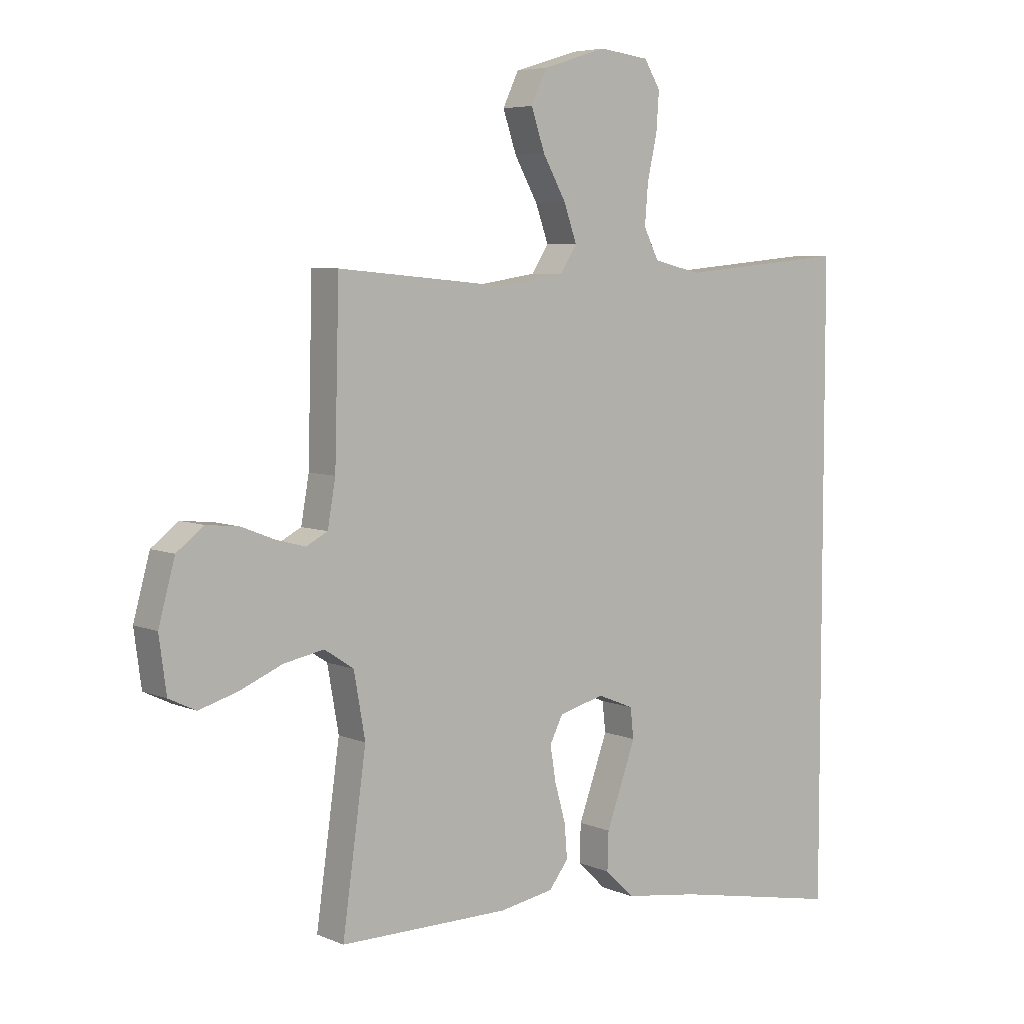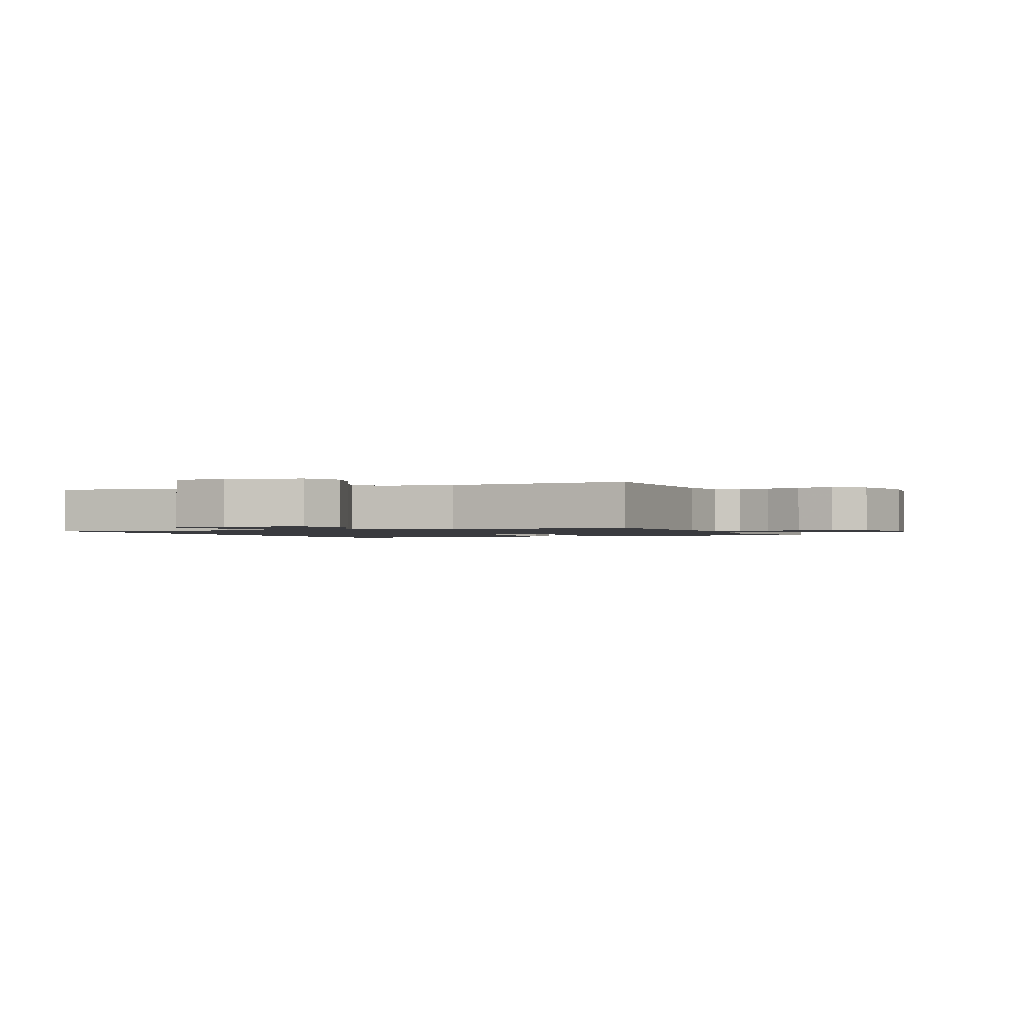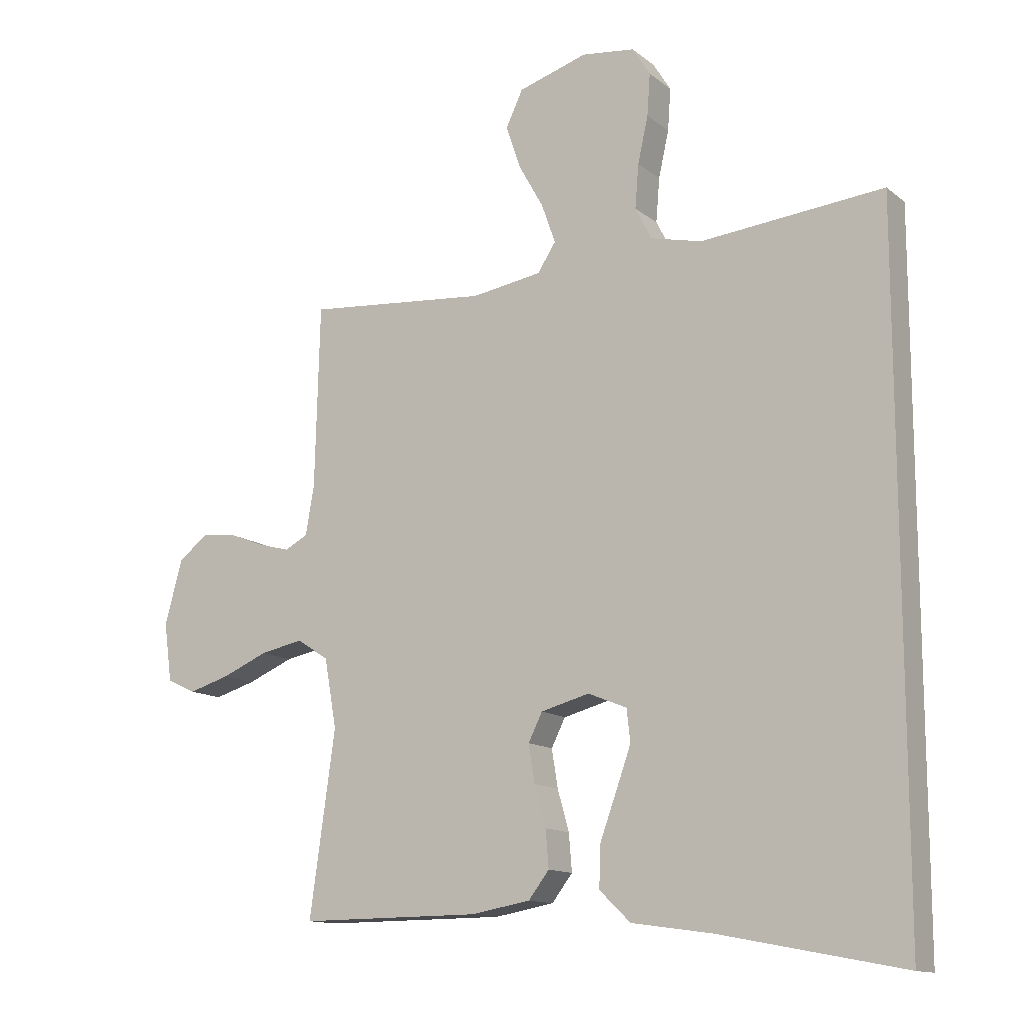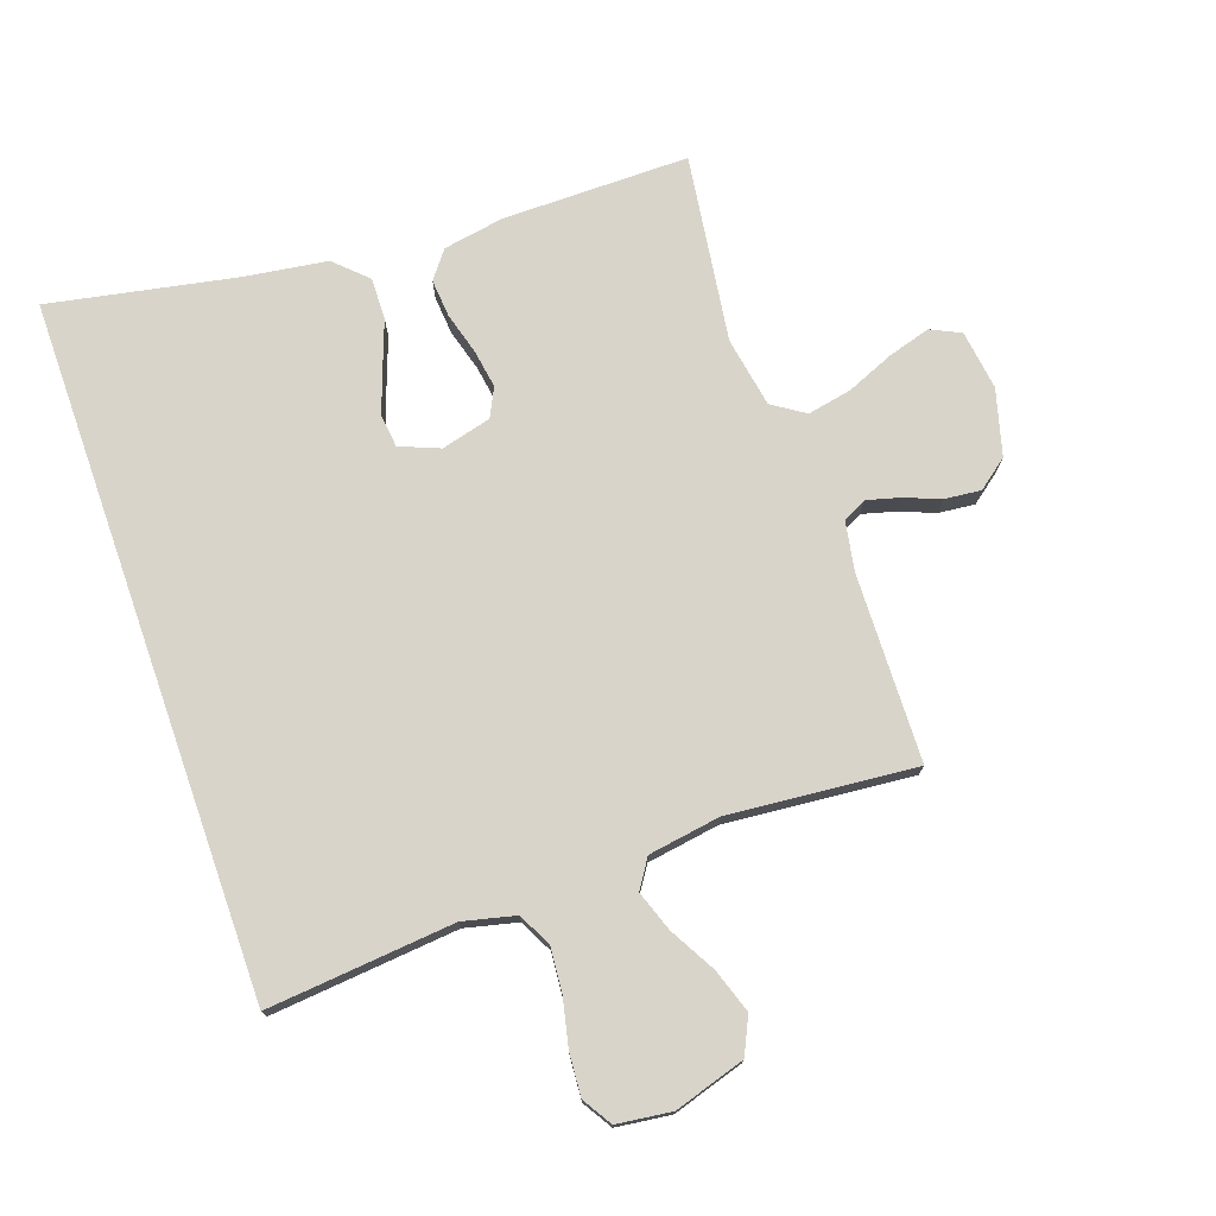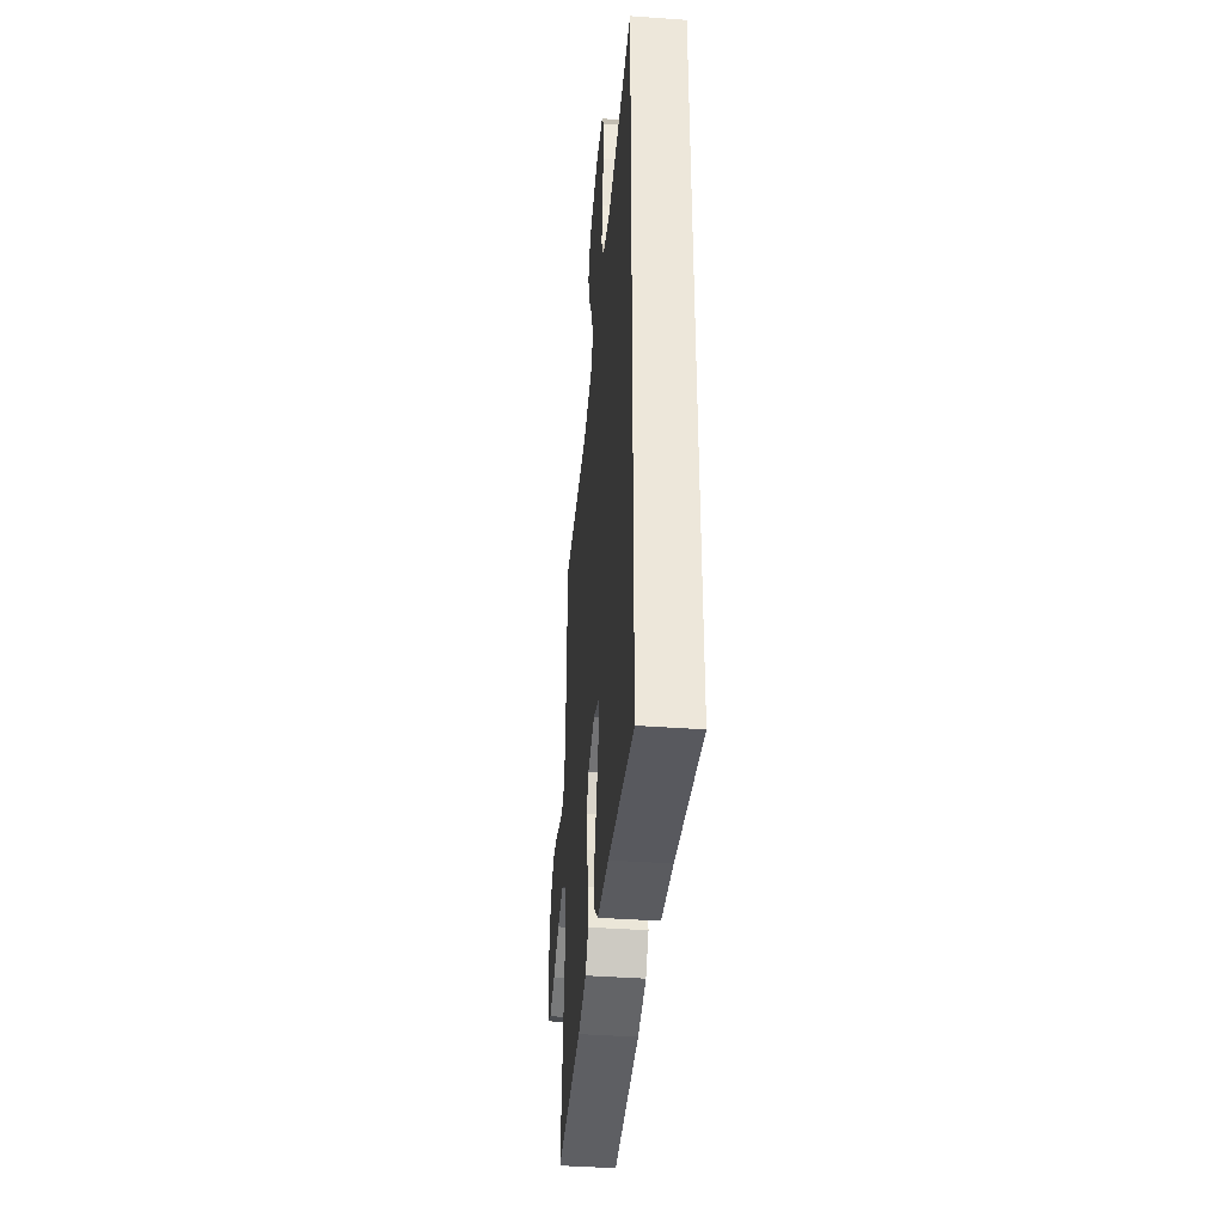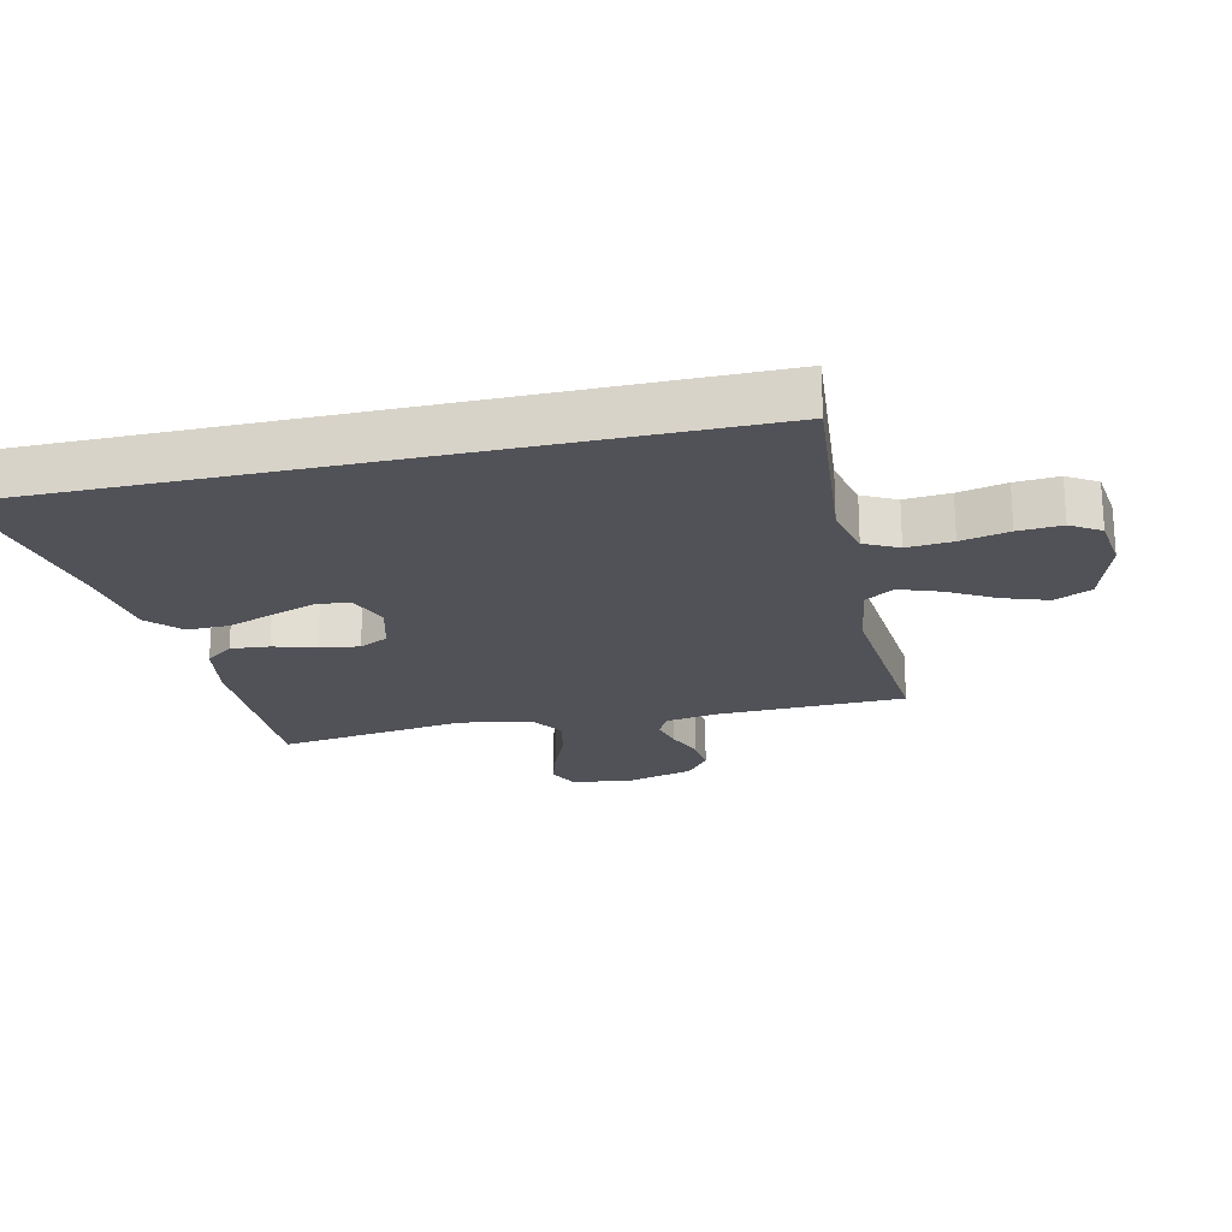
<metadata>
{"format":"obj","ext":"obj","renderer":"f3d","projection":"perspective","resolution":1024,"background":"white","views":[{"elev":5.9,"azim":141.7,"up":"+Z"},{"elev":-1.3,"azim":23.0,"up":"+Y"},{"elev":-13.1,"azim":-149.2,"up":"+Z"},{"elev":75.1,"azim":-19.3,"up":"+Y"},{"elev":-41.2,"azim":-95.0,"up":"+Z"},{"elev":-21.6,"azim":-77.3,"up":"+Y"}]}
</metadata>
<code>
v -0.5 0.07 0.52
v -0.2 0.07 0.492
v -0.116 0.07 0.512
v -0.089 0.07 0.565
v -0.095 0.07 0.637
v -0.112 0.07 0.713
v -0.117 0.07 0.782
v -0.088 0.07 0.829
v 0 0.07 0.84
v 0.114 0.07 0.805
v 0.142 0.07 0.746
v 0.118 0.07 0.675
v 0.077 0.07 0.602
v 0.054 0.07 0.537
v 0.084 0.07 0.491
v 0.2 0.07 0.473
v 0.5 0.07 0.5
v 0.508 0.07 0.2
v 0.522 0.07 0.12
v 0.56 0.07 0.1
v 0.612 0.07 0.114
v 0.671 0.07 0.137
v 0.729 0.07 0.143
v 0.777 0.07 0.106
v 0.806 0.07 0
v 0.793 0.07 -0.096
v 0.745 0.07 -0.119
v 0.677 0.07 -0.099
v 0.601 0.07 -0.067
v 0.53 0.07 -0.053
v 0.478 0.07 -0.087
v 0.458 0.07 -0.2
v 0.5 0.07 -0.5
v 0.2 0.07 -0.499
v 0.103 0.07 -0.482
v 0.069 0.07 -0.438
v 0.074 0.07 -0.377
v 0.093 0.07 -0.31
v 0.103 0.07 -0.248
v 0.08 0.07 -0.202
v 0 0.07 -0.181
v -0.064 0.07 -0.207
v -0.07 0.07 -0.26
v -0.045 0.07 -0.33
v -0.018 0.07 -0.404
v -0.016 0.07 -0.471
v -0.067 0.07 -0.52
v -0.2 0.07 -0.539
v -0.5 0.07 -0.597
v -0.5 0 0.52
v -0.2 0 0.492
v -0.116 0 0.512
v -0.089 0 0.565
v -0.095 0 0.637
v -0.112 0 0.713
v -0.117 0 0.782
v -0.088 0 0.829
v 0 0 0.84
v 0.114 0 0.805
v 0.142 0 0.746
v 0.118 0 0.675
v 0.077 0 0.602
v 0.054 0 0.537
v 0.084 0 0.491
v 0.2 0 0.473
v 0.5 0 0.5
v 0.508 0 0.2
v 0.522 0 0.12
v 0.56 0 0.1
v 0.612 0 0.114
v 0.671 0 0.137
v 0.729 0 0.143
v 0.777 0 0.106
v 0.806 0 0
v 0.793 0 -0.096
v 0.745 0 -0.119
v 0.677 0 -0.099
v 0.601 0 -0.067
v 0.53 0 -0.053
v 0.478 0 -0.087
v 0.458 0 -0.2
v 0.5 0 -0.5
v 0.2 0 -0.499
v 0.103 0 -0.482
v 0.069 0 -0.438
v 0.074 0 -0.377
v 0.093 0 -0.31
v 0.103 0 -0.248
v 0.08 0 -0.202
v 0 0 -0.181
v -0.064 0 -0.207
v -0.07 0 -0.26
v -0.045 0 -0.33
v -0.018 0 -0.404
v -0.016 0 -0.471
v -0.067 0 -0.52
v -0.2 0 -0.539
v -0.5 0 -0.597
f 48 49 1 2
f 47 48 2 3
f 44 45 46 47
f 43 44 47
f 43 47 3 4
f 42 43 4
f 41 42 4
f 40 41 4 5
f 39 40 5
f 35 36 37 38
f 35 38 39
f 32 33 34 35
f 31 32 35 39
f 30 31 39 5
f 26 27 28 29
f 21 22 23 24
f 20 21 24 25
f 16 17 18
f 15 16 18 19
f 10 11 12 13
f 10 13 14
f 9 10 14
f 8 9 14
f 7 8 14
f 6 7 14 15
f 30 5 6 15
f 20 25 26 29
f 19 20 29 30
f 15 19 30
f 51 50 98 97
f 52 51 97 96
f 96 95 94 93
f 96 93 92
f 53 52 96 92
f 53 92 91
f 53 91 90
f 54 53 90 89
f 54 89 88
f 87 86 85 84
f 88 87 84
f 84 83 82 81
f 88 84 81 80
f 54 88 80 79
f 78 77 76 75
f 73 72 71 70
f 74 73 70 69
f 67 66 65
f 68 67 65 64
f 62 61 60 59
f 63 62 59
f 63 59 58
f 63 58 57
f 63 57 56
f 64 63 56 55
f 64 55 54 79
f 78 75 74 69
f 79 78 69 68
f 79 68 64
f 1 50 51 2
f 2 51 52 3
f 3 52 53 4
f 4 53 54 5
f 5 54 55 6
f 6 55 56 7
f 7 56 57 8
f 8 57 58 9
f 9 58 59 10
f 10 59 60 11
f 11 60 61 12
f 12 61 62 13
f 13 62 63 14
f 14 63 64 15
f 15 64 65 16
f 16 65 66 17
f 17 66 67 18
f 18 67 68 19
f 19 68 69 20
f 20 69 70 21
f 21 70 71 22
f 22 71 72 23
f 23 72 73 24
f 24 73 74 25
f 25 74 75 26
f 26 75 76 27
f 27 76 77 28
f 28 77 78 29
f 29 78 79 30
f 30 79 80 31
f 31 80 81 32
f 32 81 82 33
f 33 82 83 34
f 34 83 84 35
f 35 84 85 36
f 36 85 86 37
f 37 86 87 38
f 38 87 88 39
f 39 88 89 40
f 40 89 90 41
f 41 90 91 42
f 42 91 92 43
f 43 92 93 44
f 44 93 94 45
f 45 94 95 46
f 46 95 96 47
f 47 96 97 48
f 48 97 98 49
f 49 98 50 1

</code>
